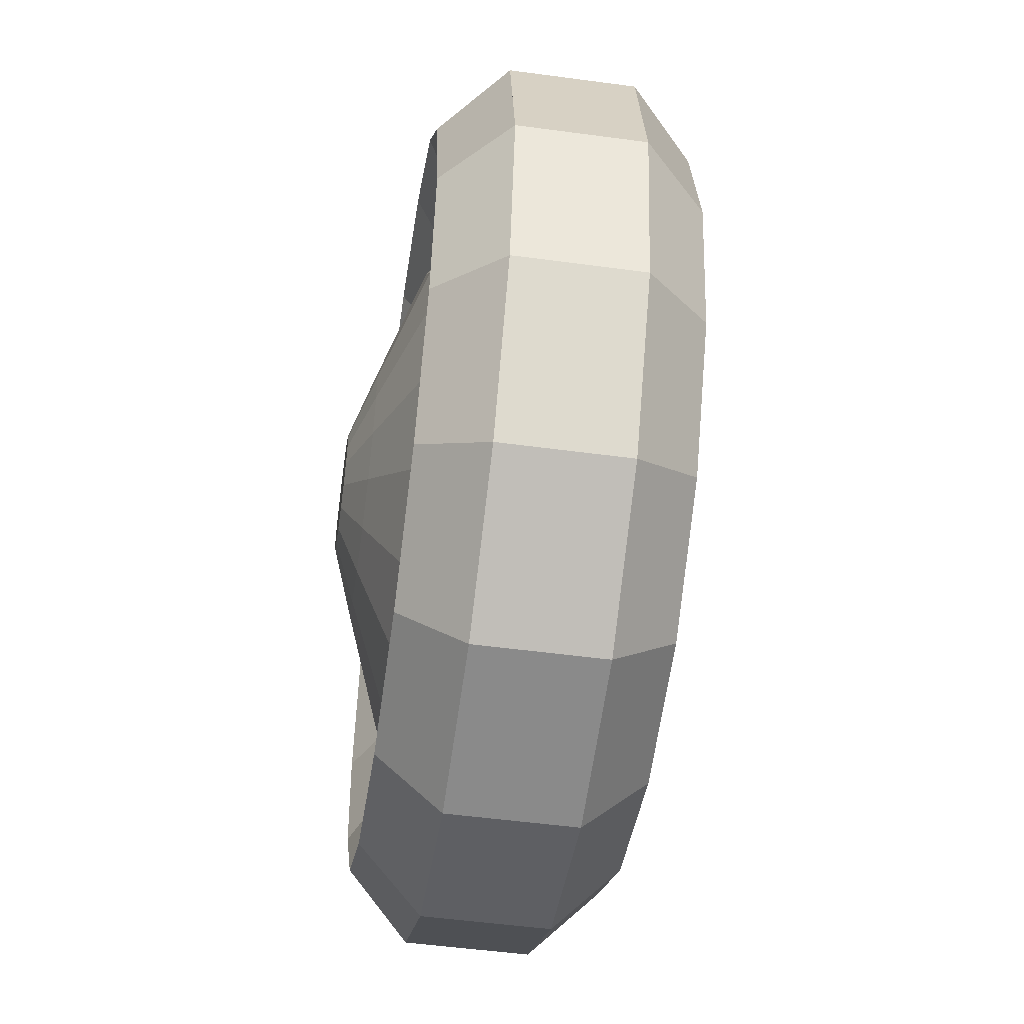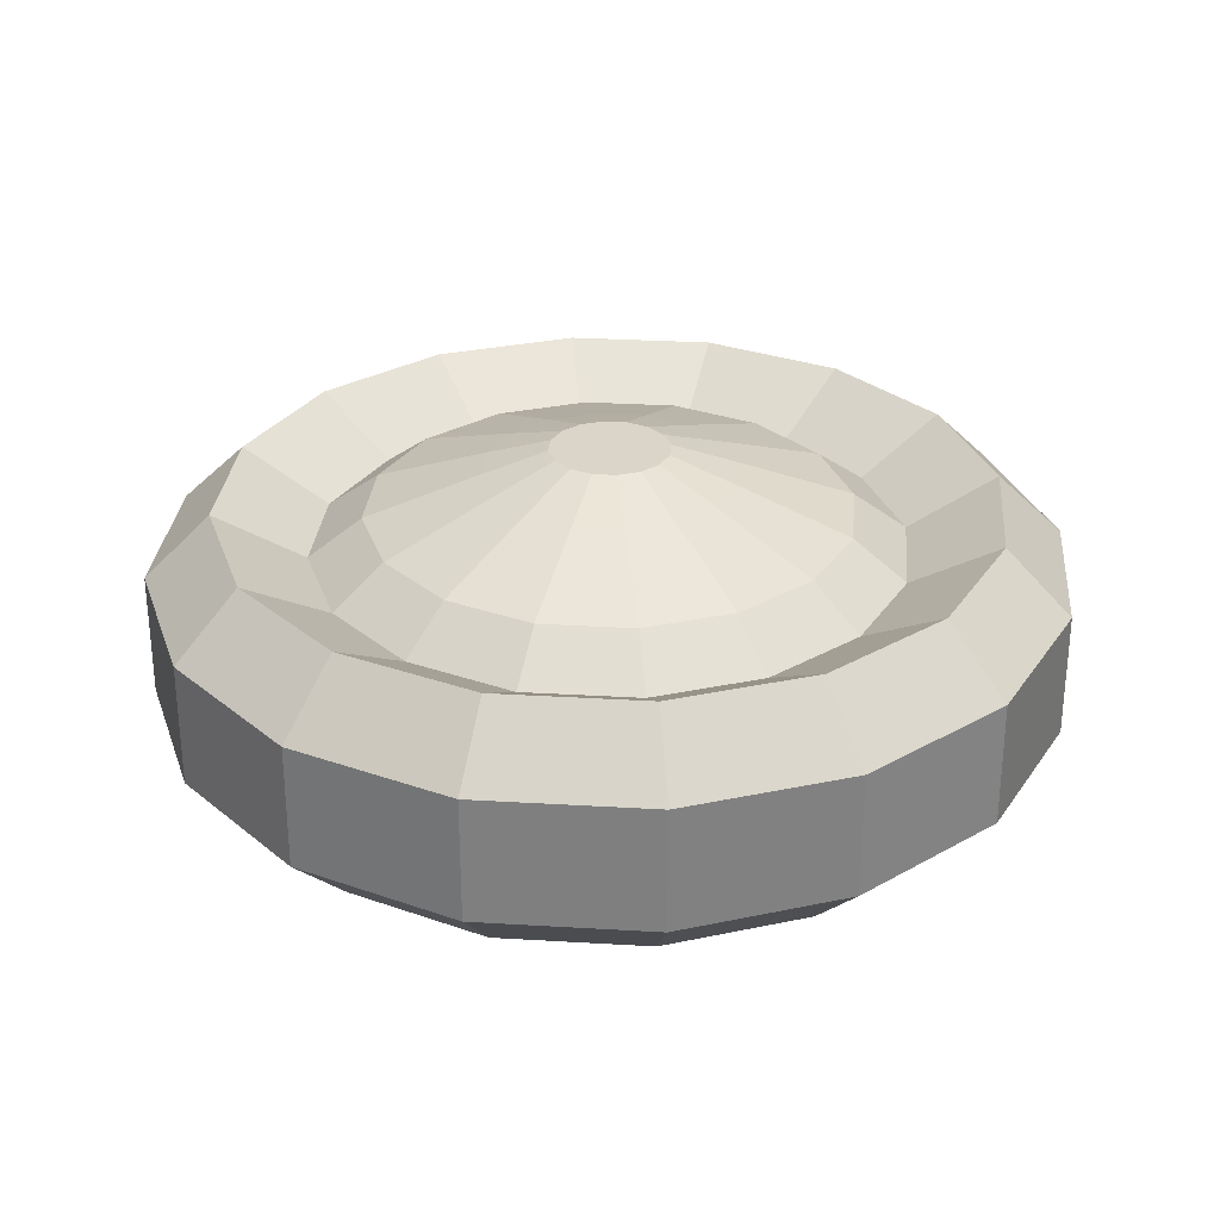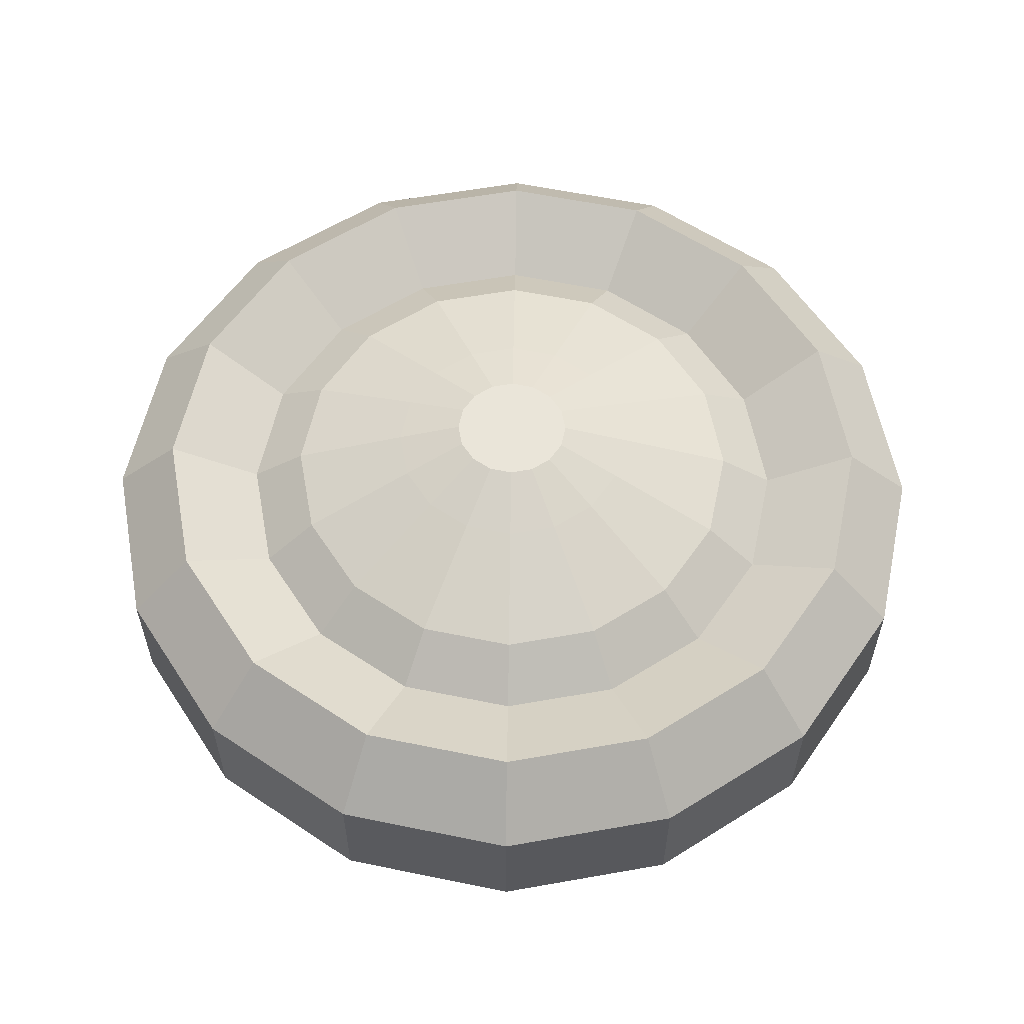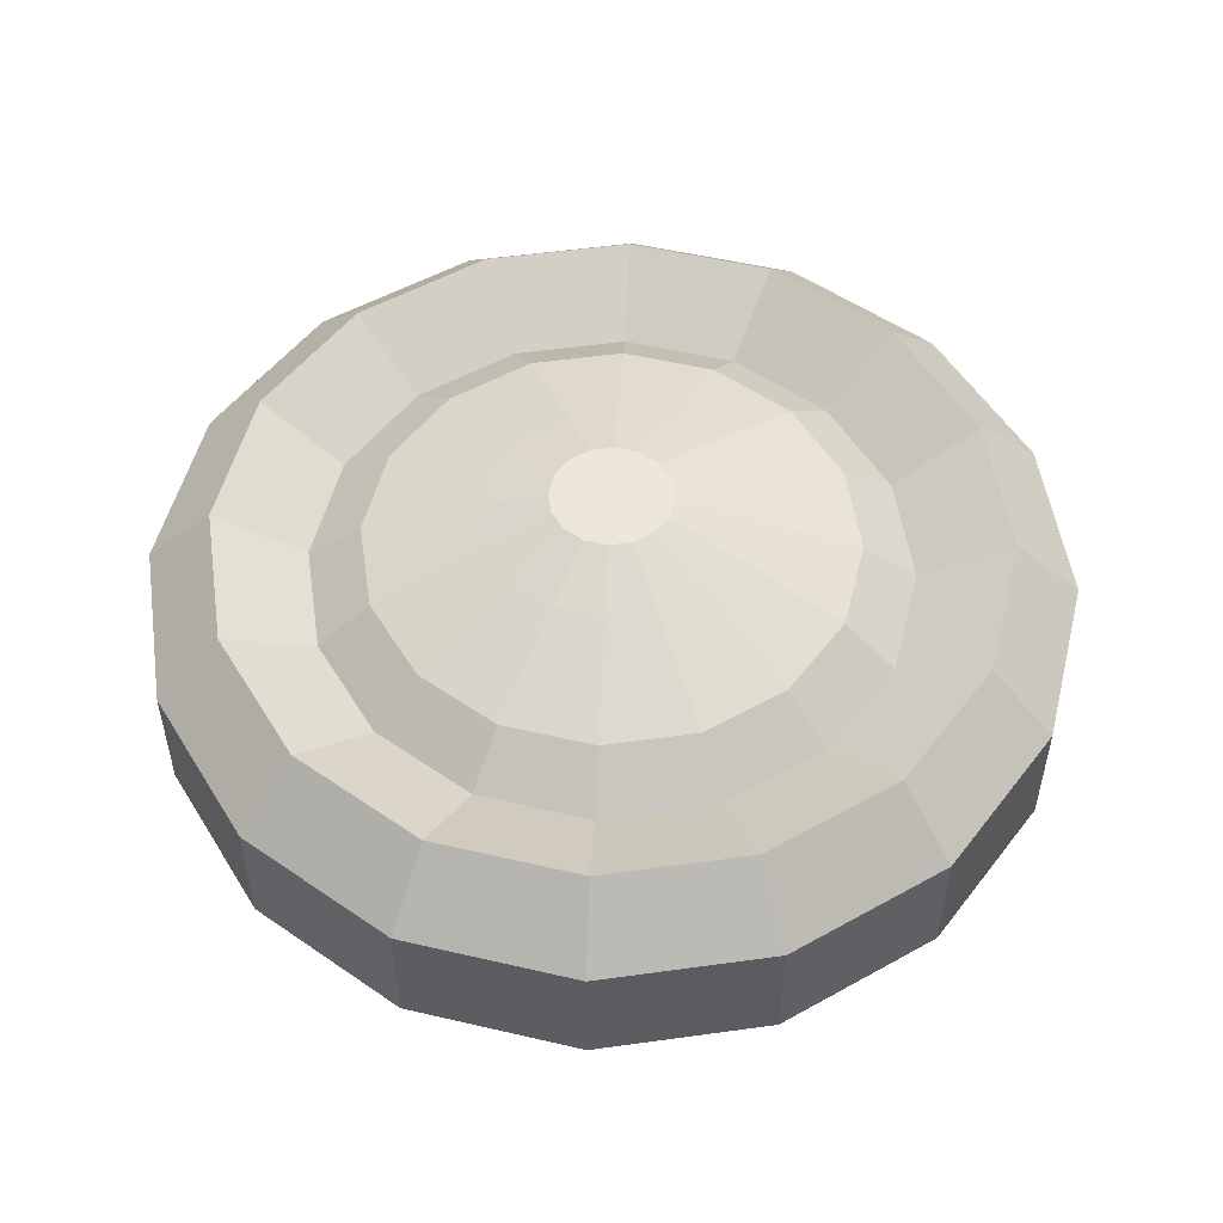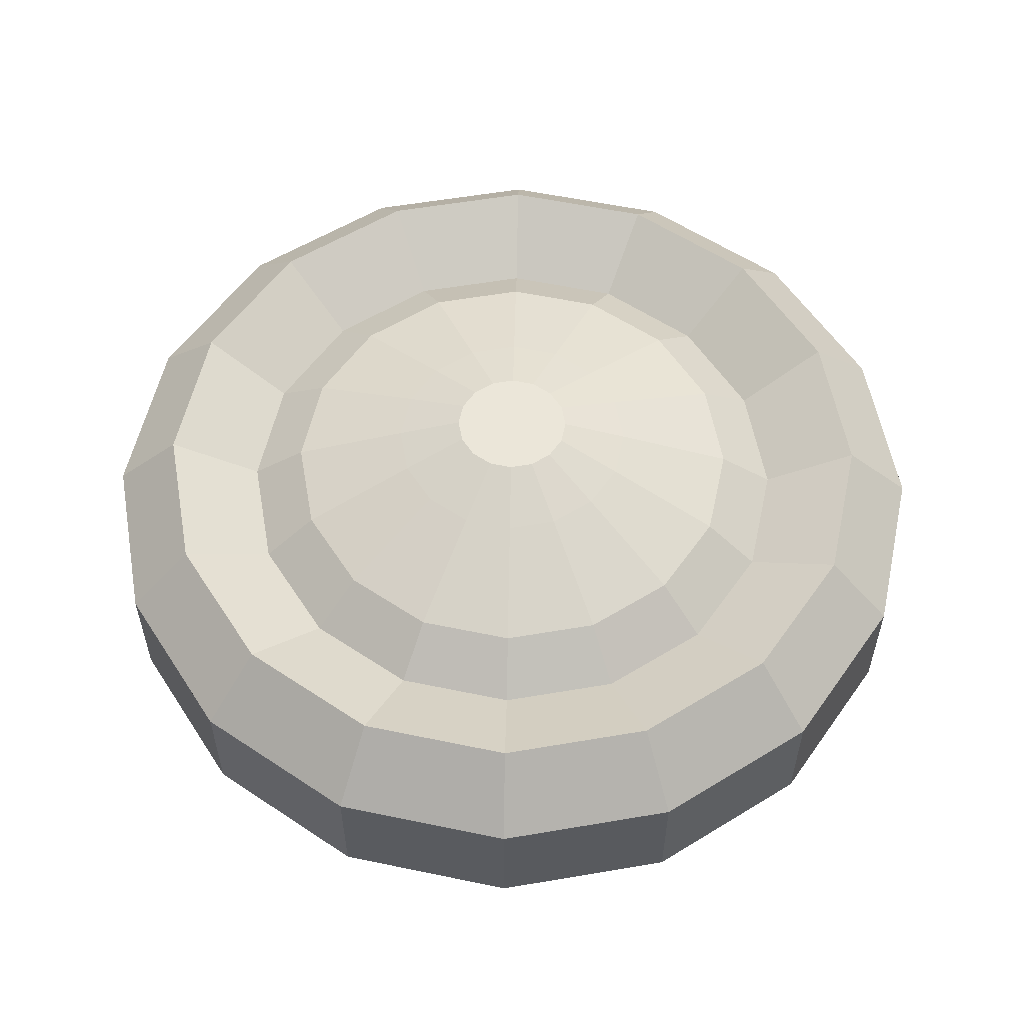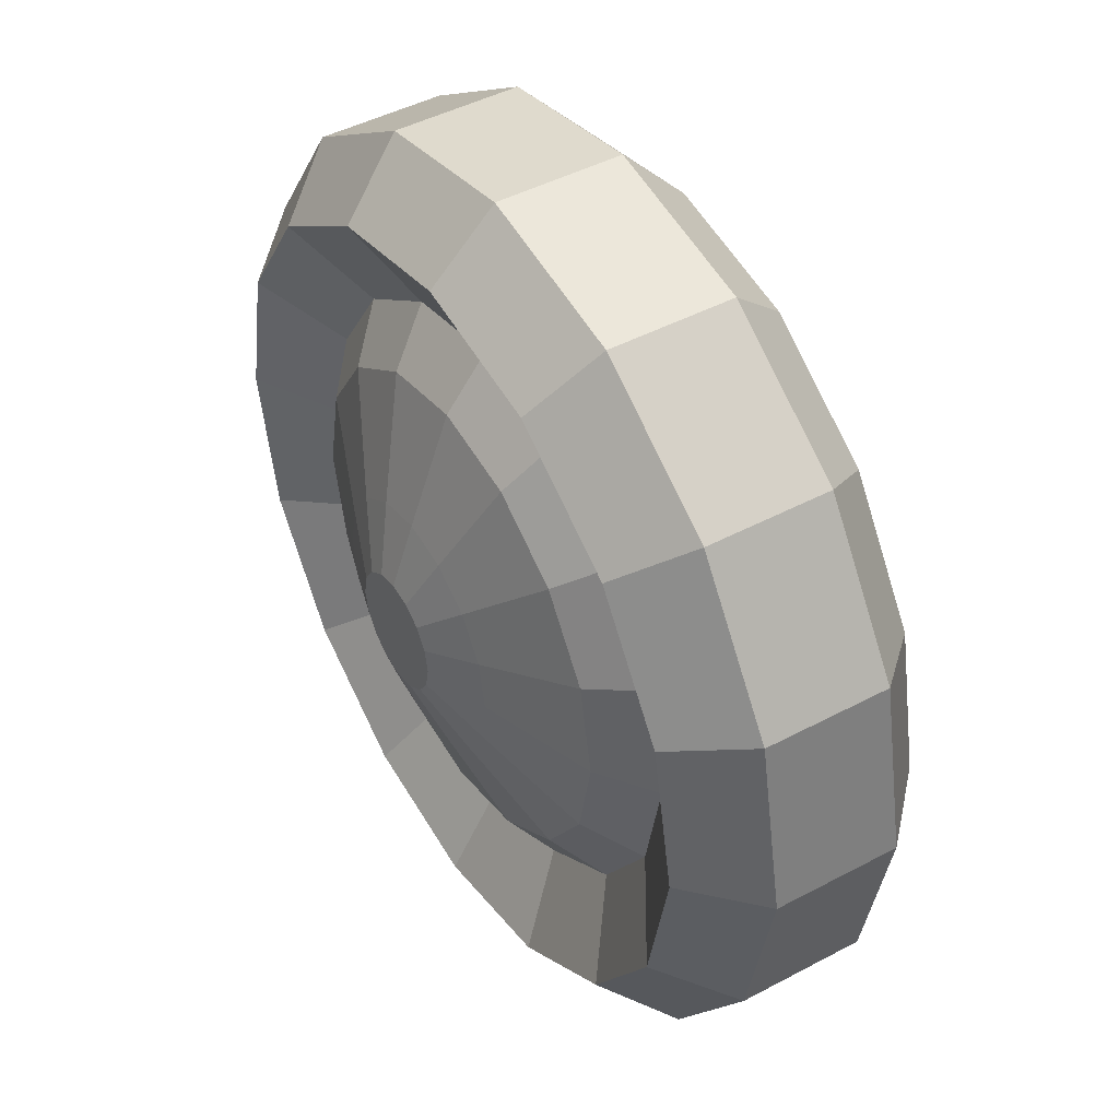
<metadata>
{"format":"obj","ext":"obj","renderer":"f3d","projection":"perspective","resolution":1024,"background":"white","views":[{"elev":-52.1,"azim":81.7,"up":"+Z"},{"elev":29.4,"azim":38.8,"up":"+Y"},{"elev":58.2,"azim":-21.7,"up":"+Y"},{"elev":52.6,"azim":-42.2,"up":"+Y"},{"elev":56.4,"azim":158.6,"up":"+Y"},{"elev":45.1,"azim":58.3,"up":"+Z"}]}
</metadata>
<code>
o wheel_Cylinder.004
v 7e-05 -0.05717 0.4107
v 0.1572 -0.05717 -0.3795
v 0.2905 -0.05717 -0.2905
v 0.3795 -0.05717 -0.1572
v 7e-05 -0.05717 -0.4108
v -0.1571 -0.05717 -0.3795
v -0.2904 -0.05717 -0.2905
v -0.3794 -0.05717 -0.1572
v -0.4107 -0.05717 -2.9e-05
v -0.3794 -0.05717 0.1572
v -0.2904 -0.05717 0.2904
v -0.1571 -0.05717 0.3794
v 0 -0.116 0.35
v 0.4108 -0.05717 -2.9e-05
v 0.3795 -0.05717 0.1571
v 0.2905 -0.05717 0.2904
v 0 -0.116 -0.35
v -0.1339 -0.116 -0.3233
v -0.2475 -0.116 -0.2475
v -0.3233 -0.116 -0.1339
v -0.35 -0.116 -0
v -0.3233 -0.116 0.1339
v -0.2475 -0.116 0.2475
v -0.1339 -0.116 0.3233
v 0 -0.06915 0.2677
v 0.1572 -0.05717 0.3794
v 0.1339 -0.116 -0.3233
v 0.2475 -0.116 -0.2475
v 0.3233 -0.116 -0.1339
v 0.35 -0.116 -0
v 0 -0.06915 -0.2677
v -0.1025 -0.06915 -0.2474
v -0.1893 -0.06915 -0.1893
v -0.2474 -0.06915 -0.1025
v -0.2677 -0.06915 -0
v -0.2474 -0.06915 0.1025
v -0.1893 -0.06915 0.1893
v -0.1025 -0.06915 0.2474
v 0.3233 -0.116 0.1339
v 0 -0.1055 0.2187
v 0.2475 -0.116 0.2475
v 0.1339 -0.116 0.3233
v 0.1025 -0.06915 -0.2474
v 0.1893 -0.06915 -0.1893
v 0 -0.1055 -0.2187
v -0.08369 -0.1055 -0.202
v -0.1546 -0.1055 -0.1546
v -0.202 -0.1055 -0.08369
v -0.2187 -0.1055 -0
v -0.202 -0.1055 0.08369
v -0.1546 -0.1055 0.1546
v -0.08369 -0.1055 0.202
v 0.2474 -0.06915 -0.1025
v 0 -0.1424 0.1138
v 0.2677 -0.06915 -0
v 0.2474 -0.06915 0.1025
v 0.1893 -0.06915 0.1893
v 0.1025 -0.06915 0.2474
v 0 -0.1424 -0.1138
v -0.04356 -0.1424 -0.1052
v -0.08048 -0.1424 -0.08048
v -0.1052 -0.1424 -0.04356
v -0.1138 -0.1424 -0
v -0.1052 -0.1424 0.04356
v -0.08048 -0.1424 0.08048
v -0.04356 -0.1424 0.1052
v 0.08369 -0.1055 -0.202
v 0 -0.1625 0.05415
v 0.1546 -0.1055 -0.1546
v 0.202 -0.1055 -0.08369
v 0.2187 -0.1055 -0
v 0.202 -0.1055 0.08369
v 0.1546 -0.1055 0.1546
v 0.08369 -0.1055 0.202
v 0 -0.1625 -0.05415
v -0.02072 -0.1625 -0.05003
v -0.03829 -0.1625 -0.03829
v -0.05003 -0.1625 -0.02072
v -0.05415 -0.1625 -0
v -0.05003 -0.1625 0.02072
v -0.03829 -0.1625 0.03829
v -0.02072 -0.1625 0.05003
v 0.04356 -0.1424 -0.1052
v 0.08048 -0.1424 -0.08048
v 0.1052 -0.1424 -0.04356
v 0.1138 -0.1424 -0
v 0.1052 -0.1424 0.04356
v 0.08048 -0.1424 0.08048
v 0.04356 -0.1424 0.1052
v 0.02072 -0.1625 -0.05003
v 0.03829 -0.1625 -0.03829
v 0.05003 -0.1625 -0.02072
v 0.05415 -0.1625 -0
v 0.05003 -0.1625 0.02072
v 0.03829 -0.1625 0.03829
v 0.02072 -0.1625 0.05003
v 0.01297 0.1272 0
v 0.2239 -0.05717 -0.335
v 0.335 -0.05717 -0.2238
v 0.3952 -0.05717 -0.07862
v 0.3952 -0.05717 0.07856
v 0.335 -0.05717 0.2238
v -0.07852 -0.05717 -0.3951
v -0.2237 -0.05717 -0.335
v -0.3349 -0.05717 -0.2238
v -0.395 -0.05717 -0.07862
v -0.395 -0.05717 0.07856
v -0.3349 -0.05717 0.2238
v -0.2237 -0.05717 0.3349
v -0.07852 -0.05717 0.3951
v 0.2239 -0.05717 0.3349
v 0.07866 -0.05717 -0.3951
v 0.07866 -0.05717 0.3951
v 7e-05 0.05717 -0.4107
v 0.1572 0.05717 0.3795
v 0.2905 0.05717 0.2905
v 0.3795 0.05717 0.1572
v 7e-05 0.05717 0.4108
v -0.1571 0.05717 0.3795
v -0.2904 0.05717 0.2905
v -0.3794 0.05717 0.1572
v -0.4107 0.05717 2.9e-05
v -0.3794 0.05717 -0.1572
v -0.2904 0.05717 -0.2904
v -0.1571 0.05717 -0.3794
v 0 0.116 -0.35
v 0.4108 0.05717 2.9e-05
v 0.3795 0.05717 -0.1571
v 0.2905 0.05717 -0.2904
v 0 0.116 0.35
v -0.1339 0.116 0.3233
v -0.2475 0.116 0.2475
v -0.3233 0.116 0.1339
v -0.35 0.116 -0
v -0.3233 0.116 -0.1339
v -0.2475 0.116 -0.2475
v -0.1339 0.116 -0.3233
v 0 0.06915 -0.2677
v 0.1572 0.05717 -0.3794
v 0.1339 0.116 0.3233
v 0.2475 0.116 0.2475
v 0.3233 0.116 0.1339
v 0.35 0.116 -0
v 0 0.06915 0.2677
v -0.1025 0.06915 0.2474
v -0.1893 0.06915 0.1893
v -0.2474 0.06915 0.1025
v -0.2677 0.06915 -0
v -0.2474 0.06915 -0.1025
v -0.1893 0.06915 -0.1893
v -0.1025 0.06915 -0.2474
v 0.3233 0.116 -0.1339
v 0 0.1055 -0.2187
v 0.2475 0.116 -0.2475
v 0.1339 0.116 -0.3233
v 0.1025 0.06915 0.2474
v 0.1893 0.06915 0.1893
v 0 0.1055 0.2187
v -0.08369 0.1055 0.202
v -0.1546 0.1055 0.1546
v -0.202 0.1055 0.08369
v -0.2187 0.1055 -0
v -0.202 0.1055 -0.08369
v -0.1546 0.1055 -0.1546
v -0.08369 0.1055 -0.202
v 0.2474 0.06915 0.1025
v 0 0.1424 -0.1138
v 0.2677 0.06915 -0
v 0.2474 0.06915 -0.1025
v 0.1893 0.06915 -0.1893
v 0.1025 0.06915 -0.2474
v 0 0.1424 0.1138
v -0.04356 0.1424 0.1052
v -0.08048 0.1424 0.08048
v -0.1052 0.1424 0.04356
v -0.1138 0.1424 -0
v -0.1052 0.1424 -0.04356
v -0.08048 0.1424 -0.08048
v -0.04356 0.1424 -0.1052
v 0.08369 0.1055 0.202
v 0 0.1625 -0.05415
v 0.1546 0.1055 0.1546
v 0.202 0.1055 0.08369
v 0.2187 0.1055 -0
v 0.202 0.1055 -0.08369
v 0.1546 0.1055 -0.1546
v 0.08369 0.1055 -0.202
v 0 0.1625 0.05415
v -0.02072 0.1625 0.05003
v -0.03829 0.1625 0.03829
v -0.05003 0.1625 0.02072
v -0.05415 0.1625 0
v -0.05003 0.1625 -0.02072
v -0.03829 0.1625 -0.03829
v -0.02072 0.1625 -0.05003
v 0.04356 0.1424 0.1052
v 0.08048 0.1424 0.08048
v 0.1052 0.1424 0.04356
v 0.1138 0.1424 -0
v 0.1052 0.1424 -0.04356
v 0.08048 0.1424 -0.08048
v 0.04356 0.1424 -0.1052
v 0.02072 0.1625 0.05003
v 0.03829 0.1625 0.03829
v 0.05003 0.1625 0.02072
v 0.05415 0.1625 0
v 0.05003 0.1625 -0.02072
v 0.03829 0.1625 -0.03829
v 0.02072 0.1625 -0.05003
v 0.01297 -0.1272 0
v 0.2239 0.05717 0.335
v 0.335 0.05717 0.2238
v 0.3952 0.05717 0.07862
v 0.3952 0.05717 -0.07856
v 0.335 0.05717 -0.2238
v -0.07852 0.05717 0.3951
v -0.2237 0.05717 0.335
v -0.3349 0.05717 0.2238
v -0.395 0.05717 0.07862
v -0.395 0.05717 -0.07856
v -0.3349 0.05717 -0.2238
v -0.2237 0.05717 -0.3349
v -0.07852 0.05717 -0.3951
v 0.2239 0.05717 -0.3349
v 0.07866 0.05717 0.3951
v 0.07866 0.05717 -0.3951
f 16 41 39 15 102
f 11 108 10 22 23
f 18 17 31 32
f 3 28 27 2 98
f 57 73 72 56
f 9 106 8 20 21
f 4 29 28 3 99
f 7 104 6 18 19
f 12 109 11 23 24
f 26 42 41 16 111
f 14 30 29 4 100
f 10 107 9 21 22
f 8 105 7 19 20
f 1 110 12 24 13
f 15 39 30 14 101
f 6 103 5 17 18
f 37 36 50 51
f 29 53 44 28
f 19 18 32 33
f 30 55 53 29
f 20 19 33 34
f 39 56 55 30
f 21 20 34 35
f 41 57 56 39
f 22 21 35 36
f 42 58 57 41
f 23 22 36 37
f 58 74 73 57
f 24 23 37 38
f 28 44 43 27
f 13 24 38 25
f 71 86 85 70
f 38 37 51 52
f 25 38 52 40
f 32 31 45 46
f 33 32 46 47
f 44 69 67 43
f 34 33 47 48
f 53 70 69 44
f 35 34 48 49
f 55 71 70 53
f 36 35 49 50
f 56 72 71 55
f 60 59 75 76
f 49 48 62 63
f 50 49 63 64
f 69 84 83 67
f 51 50 64 65
f 52 51 65 66
f 70 85 84 69
f 72 87 86 71
f 40 52 66 54
f 46 45 59 60
f 73 88 87 72
f 47 46 60 61
f 74 89 88 73
f 48 47 61 62
f 68 82 81 80 79 78 77 76 75
f 85 92 91 84
f 61 60 76 77
f 86 93 92 85
f 62 61 77 78
f 87 94 93 86
f 63 62 78 79
f 88 95 94 87
f 64 63 79 80
f 89 96 95 88
f 65 64 80 81
f 66 65 81 82
f 84 91 90 83
f 54 66 82 68
f 27 43 31 17
f 2 27 17 5 112
f 1 13 42 26 113
f 13 25 58 42
f 40 54 89 74
f 83 90 75 59
f 25 40 74 58
f 43 67 45 31
f 67 83 59 45
f 68 75 90 91 92 93 94 95 96
f 54 68 96 89
f 129 154 152 128 215
f 124 221 123 135 136
f 131 130 144 145
f 116 141 140 115 211
f 170 186 185 169
f 122 219 121 133 134
f 117 142 141 116 212
f 120 217 119 131 132
f 125 222 124 136 137
f 139 155 154 129 224
f 127 143 142 117 213
f 123 220 122 134 135
f 121 218 120 132 133
f 114 223 125 137 126
f 128 152 143 127 214
f 119 216 118 130 131
f 150 149 163 164
f 142 166 157 141
f 132 131 145 146
f 143 168 166 142
f 133 132 146 147
f 152 169 168 143
f 134 133 147 148
f 154 170 169 152
f 135 134 148 149
f 155 171 170 154
f 136 135 149 150
f 171 187 186 170
f 137 136 150 151
f 141 157 156 140
f 126 137 151 138
f 184 199 198 183
f 151 150 164 165
f 138 151 165 153
f 145 144 158 159
f 146 145 159 160
f 157 182 180 156
f 147 146 160 161
f 166 183 182 157
f 148 147 161 162
f 168 184 183 166
f 149 148 162 163
f 169 185 184 168
f 173 172 188 189
f 162 161 175 176
f 163 162 176 177
f 182 197 196 180
f 164 163 177 178
f 165 164 178 179
f 183 198 197 182
f 185 200 199 184
f 153 165 179 167
f 159 158 172 173
f 186 201 200 185
f 160 159 173 174
f 187 202 201 186
f 161 160 174 175
f 181 195 194 193 192 191 190 189 188
f 198 205 204 197
f 174 173 189 190
f 199 206 205 198
f 175 174 190 191
f 200 207 206 199
f 176 175 191 192
f 201 208 207 200
f 177 176 192 193
f 202 209 208 201
f 178 177 193 194
f 179 178 194 195
f 197 204 203 196
f 167 179 195 181
f 140 156 144 130
f 115 140 130 118 225
f 114 126 155 139 226
f 126 138 171 155
f 153 167 202 187
f 196 203 188 172
f 138 153 187 171
f 156 180 158 144
f 180 196 172 158
f 181 188 203 204 205 206 207 208 209
f 167 181 209 202
f 219 122 9 107
f 211 115 26 111
f 116 211 111 16
f 120 218 108 11
f 218 121 10 108
f 119 217 109 12
f 217 120 11 109
f 118 216 110 1
f 216 119 12 110
f 114 226 112 5
f 115 225 113 26
f 215 128 4 99
f 129 215 99 3
f 139 224 98 2
f 121 219 107 10
f 117 212 102 15
f 212 116 16 102
f 220 123 8 106
f 224 129 3 98
f 122 220 106 9
f 127 213 101 14
f 213 117 15 101
f 221 124 7 105
f 123 221 105 8
f 128 214 100 4
f 214 127 14 100
f 222 125 6 104
f 225 118 1 113
f 124 222 104 7
f 226 139 2 112
f 223 114 5 103
f 125 223 103 6

</code>
